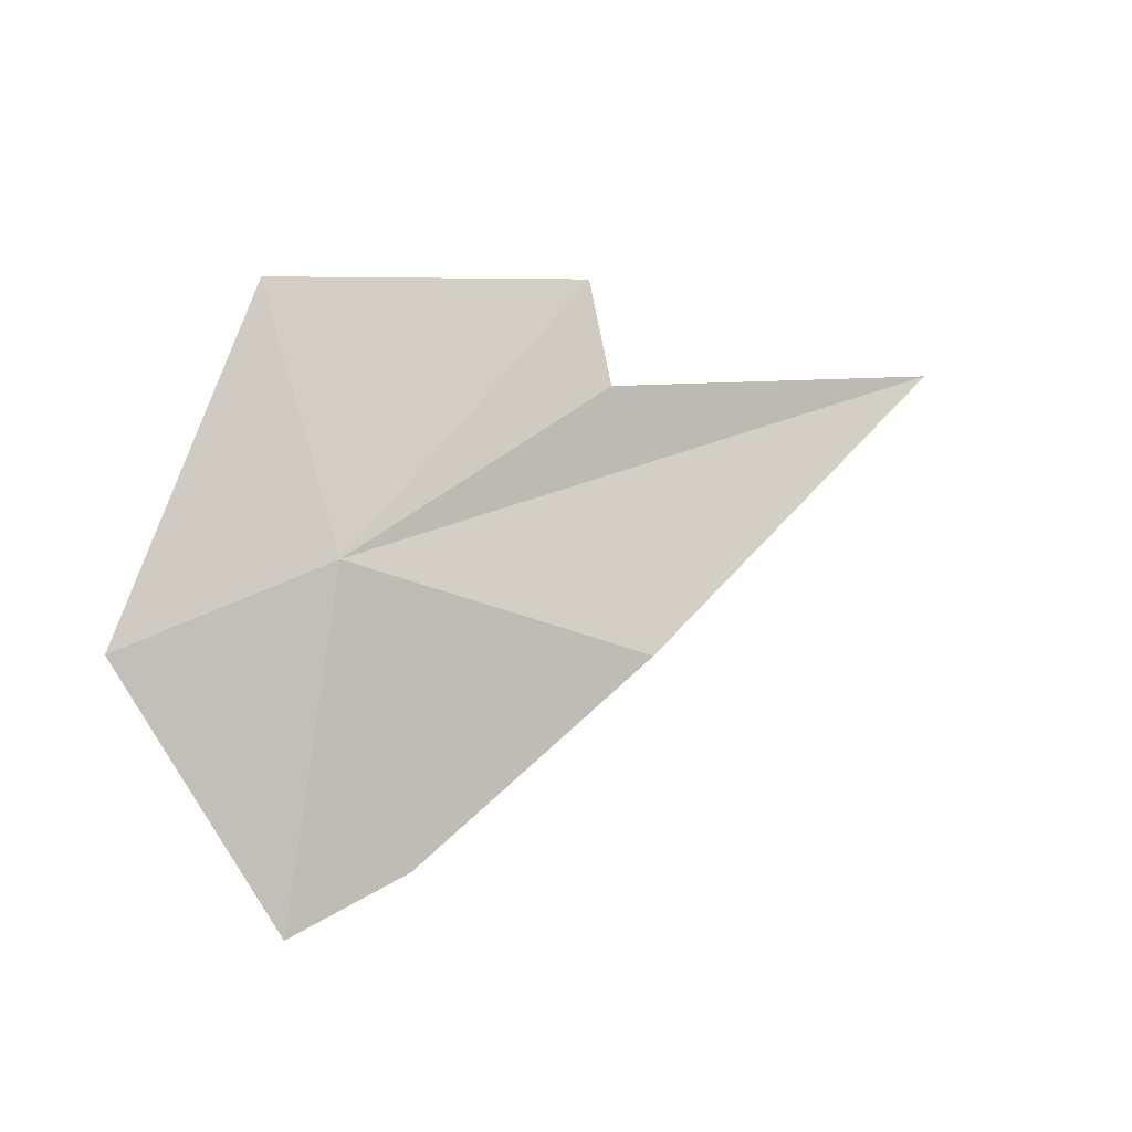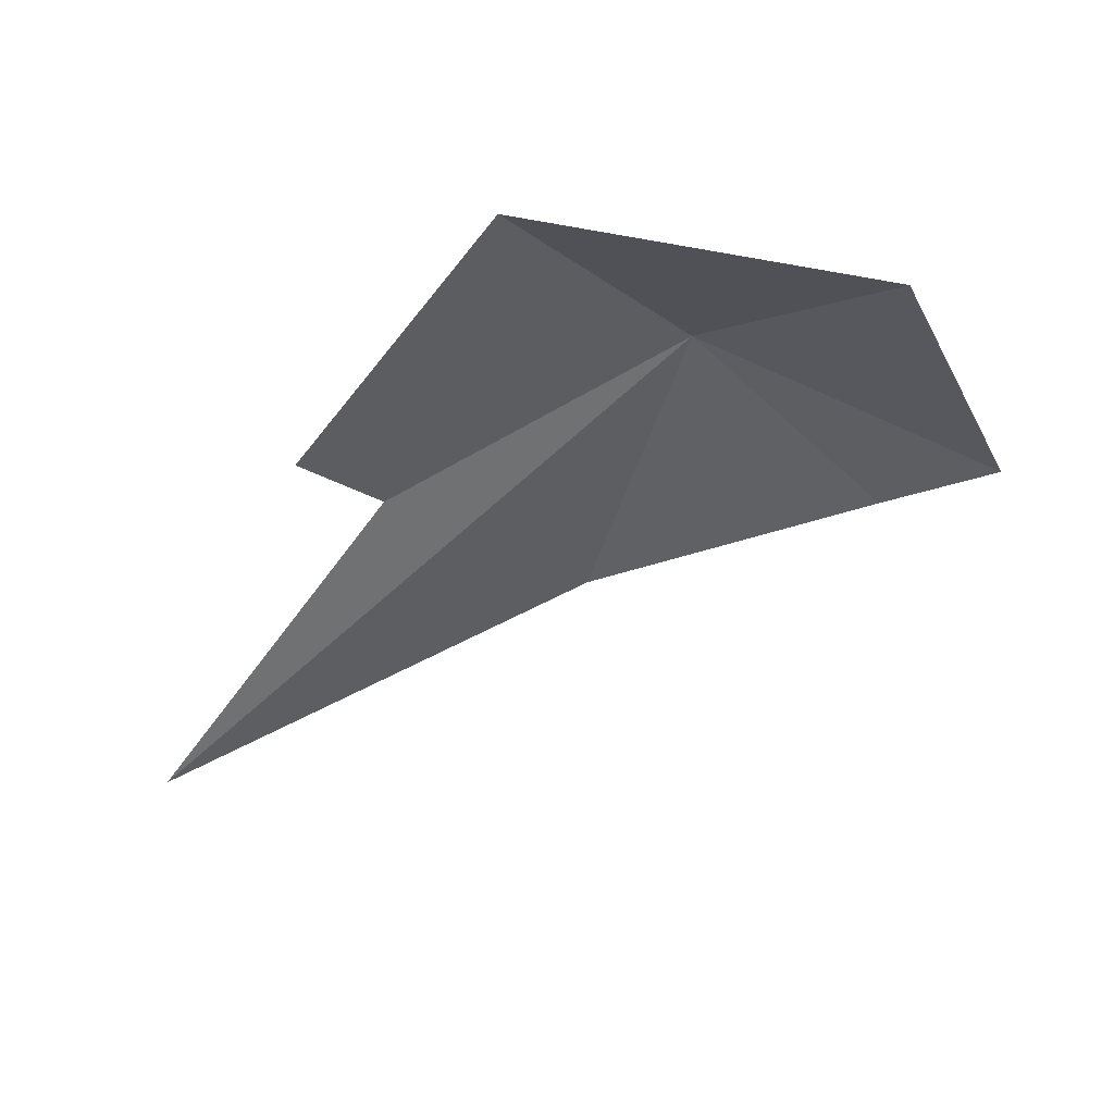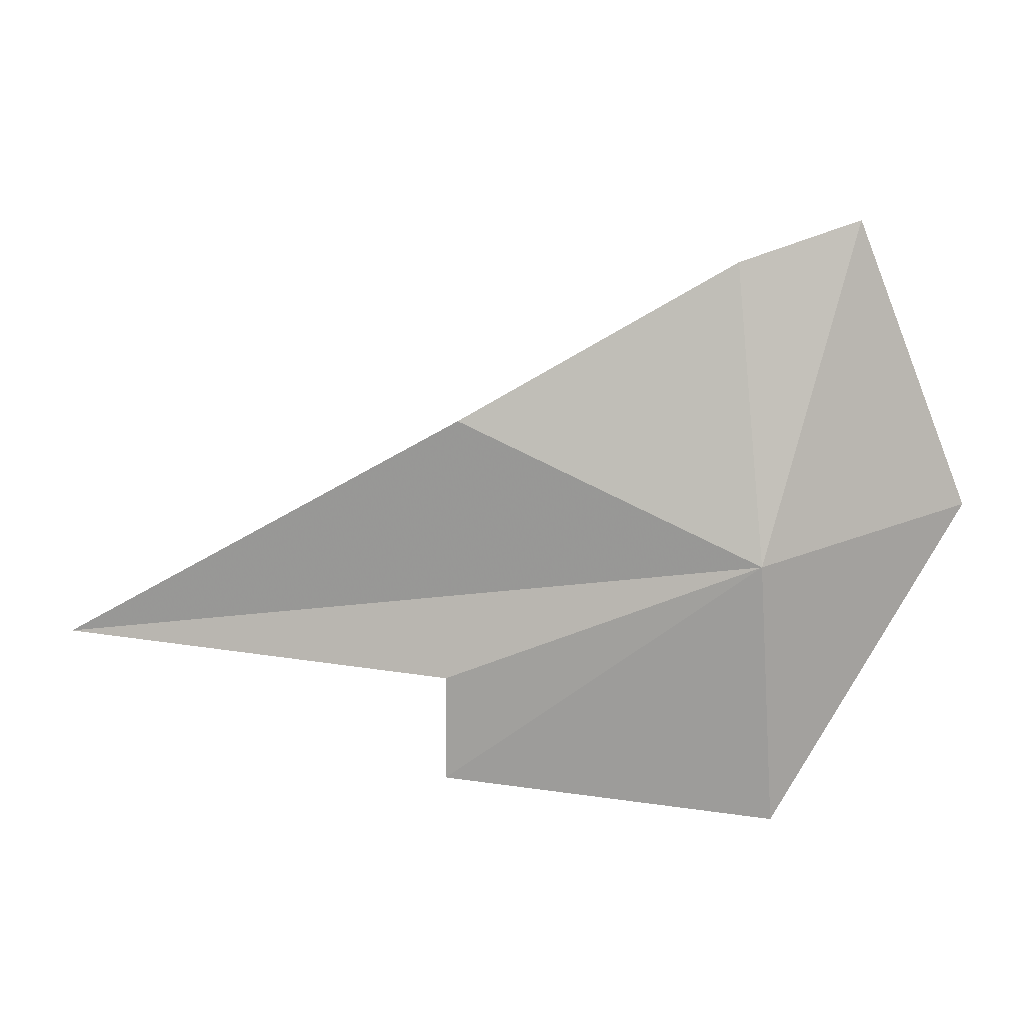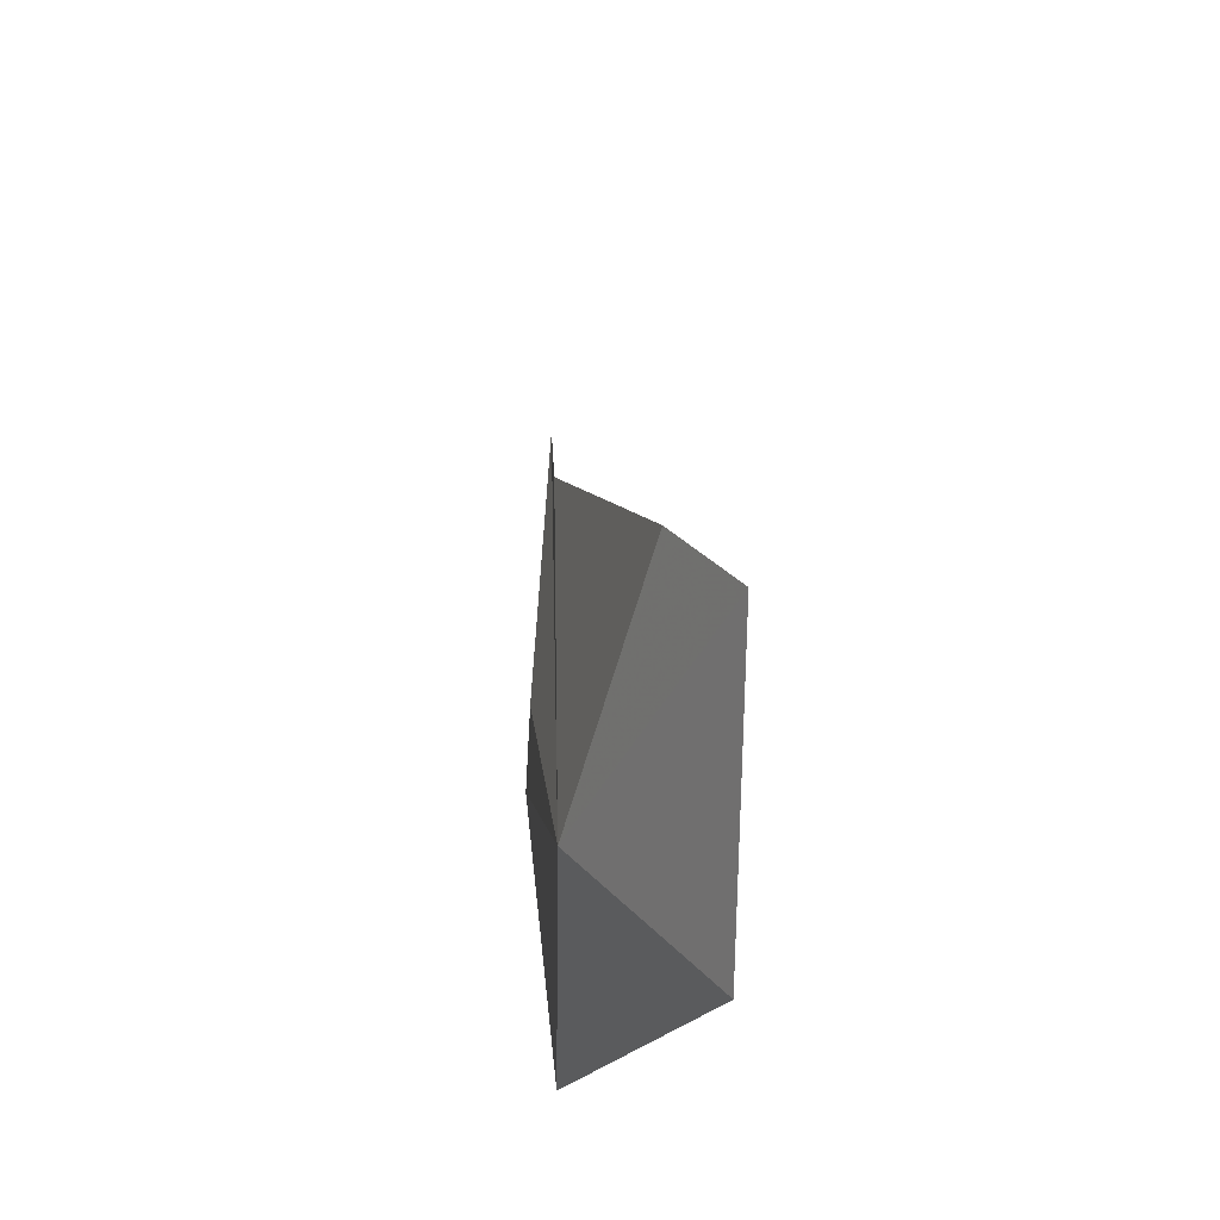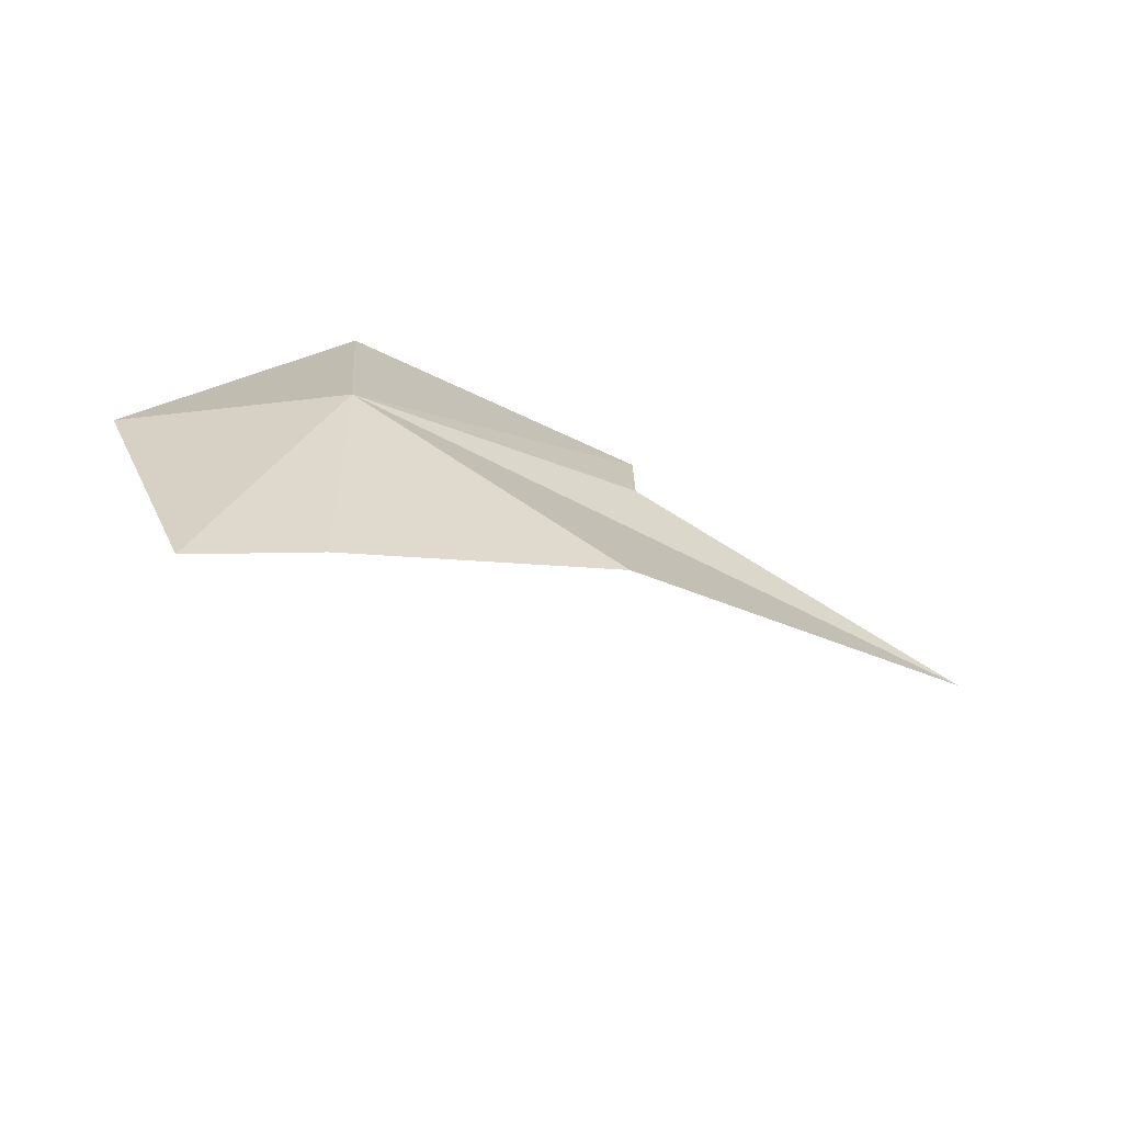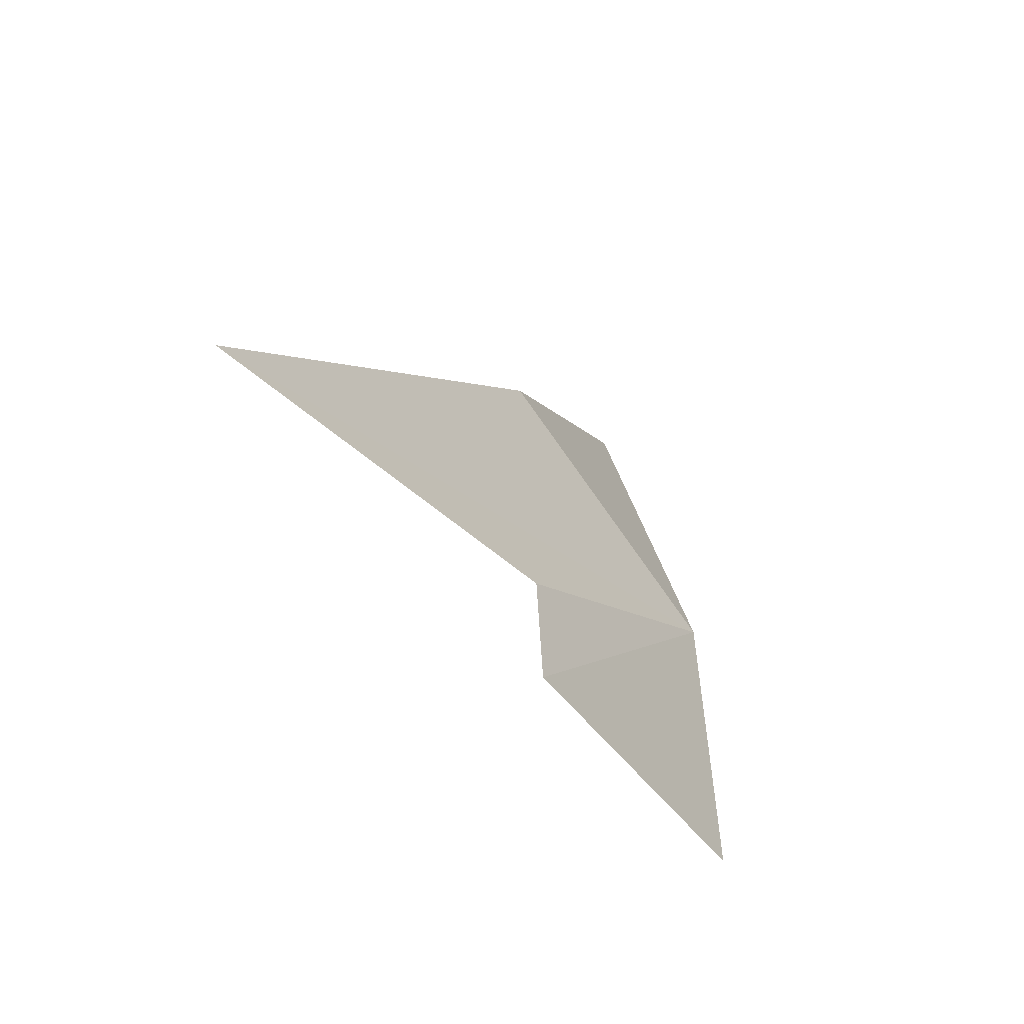
<metadata>
{"format":"obj","ext":"obj","renderer":"f3d","projection":"perspective","resolution":1024,"background":"white","views":[{"elev":79.8,"azim":-13.0,"up":"+Y"},{"elev":-21.3,"azim":-135.4,"up":"+Y"},{"elev":20.0,"azim":162.3,"up":"+Z"},{"elev":39.9,"azim":-119.8,"up":"+Z"},{"elev":14.1,"azim":-1.4,"up":"+Y"},{"elev":-39.3,"azim":99.3,"up":"+Z"}]}
</metadata>
<code>
v -32.29 63.38 40.27
v -11.36 54.07 30.45
v -11.16 54.49 22.48
v -33.4 64.36 20.38
v 14.14 38.44 31.24
v -12.85 52.74 49.88
v -48.88 62.04 42.81
v -32.49 56.88 61.03
v -41.67 57.42 63.57
f 1 2 3
f 1 3 4
f 1 5 2
f 1 6 5
f 1 4 7
f 1 8 6
f 1 9 8
f 1 7 9

</code>
